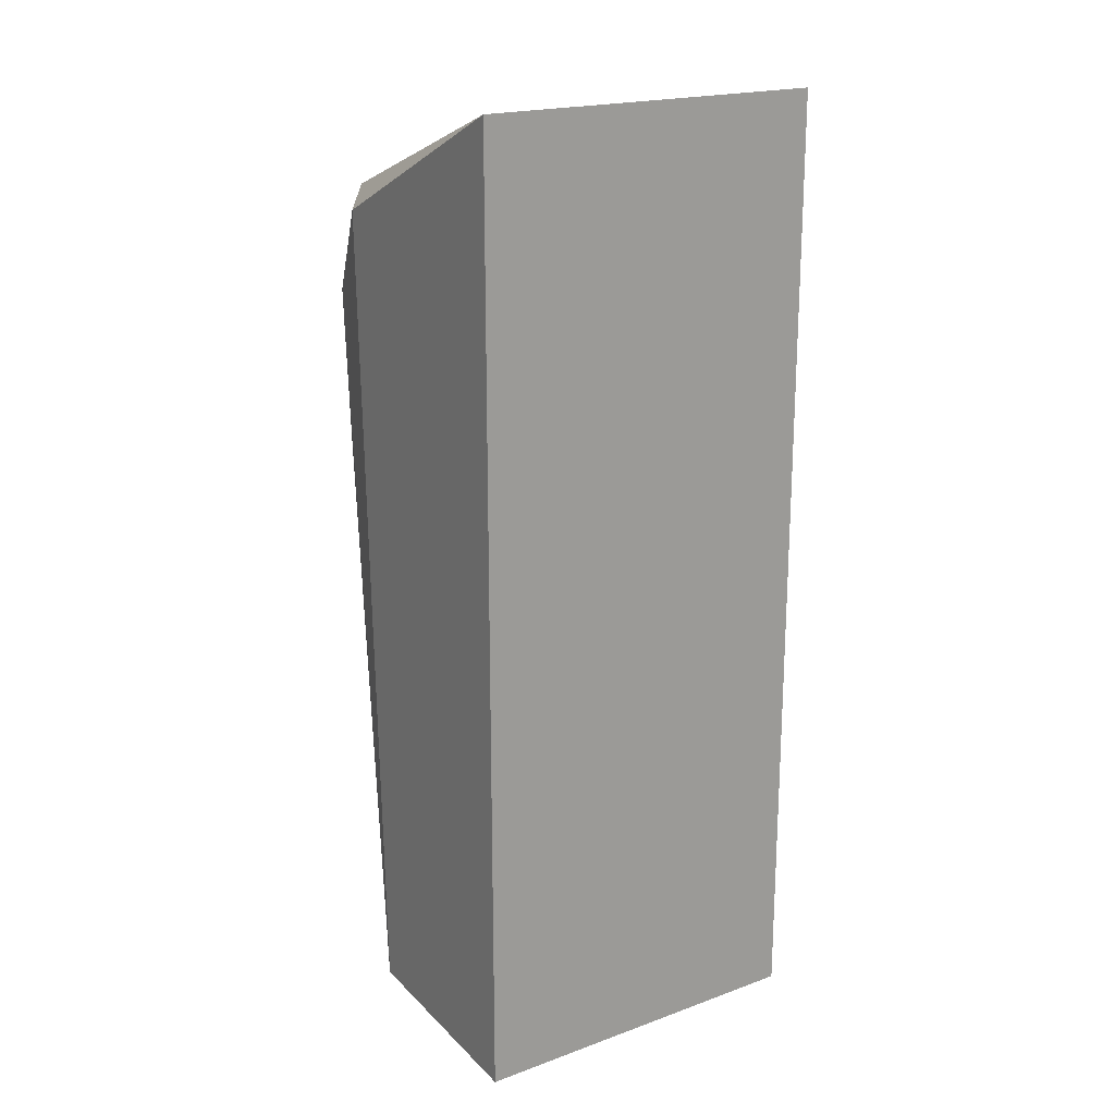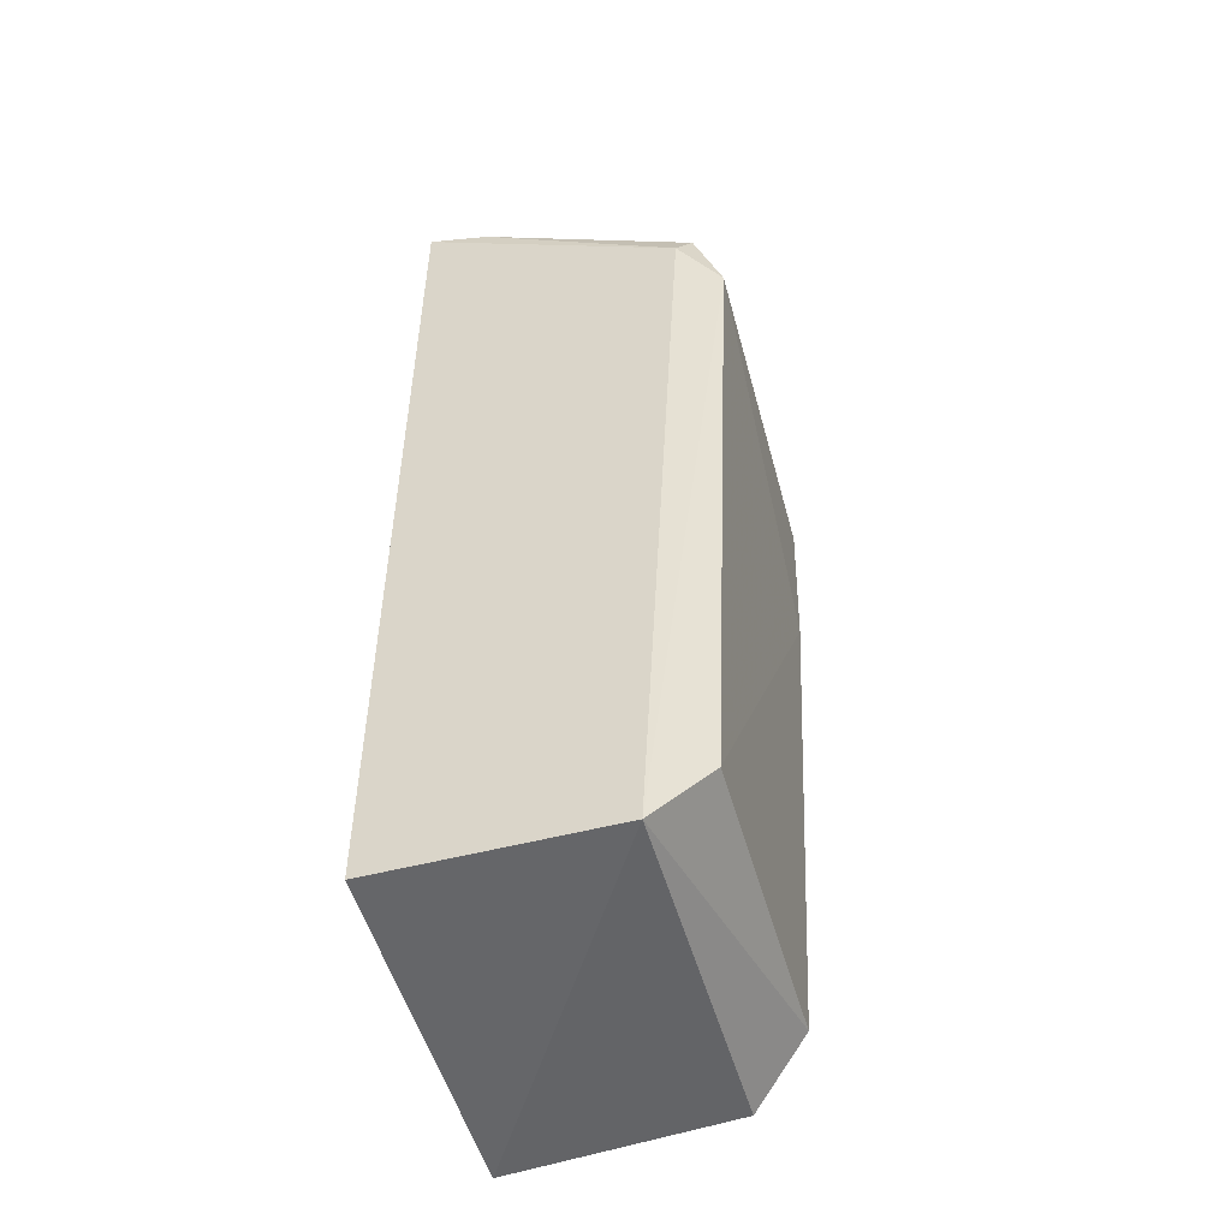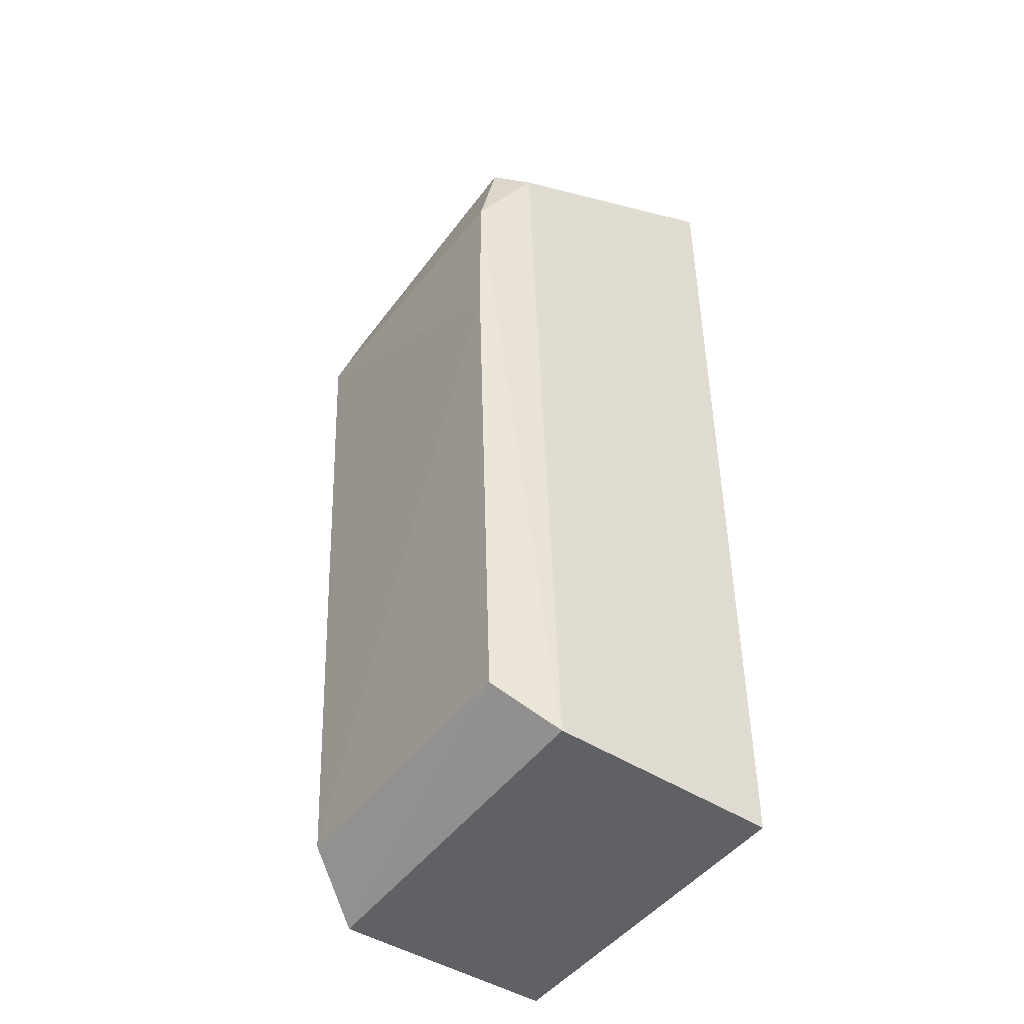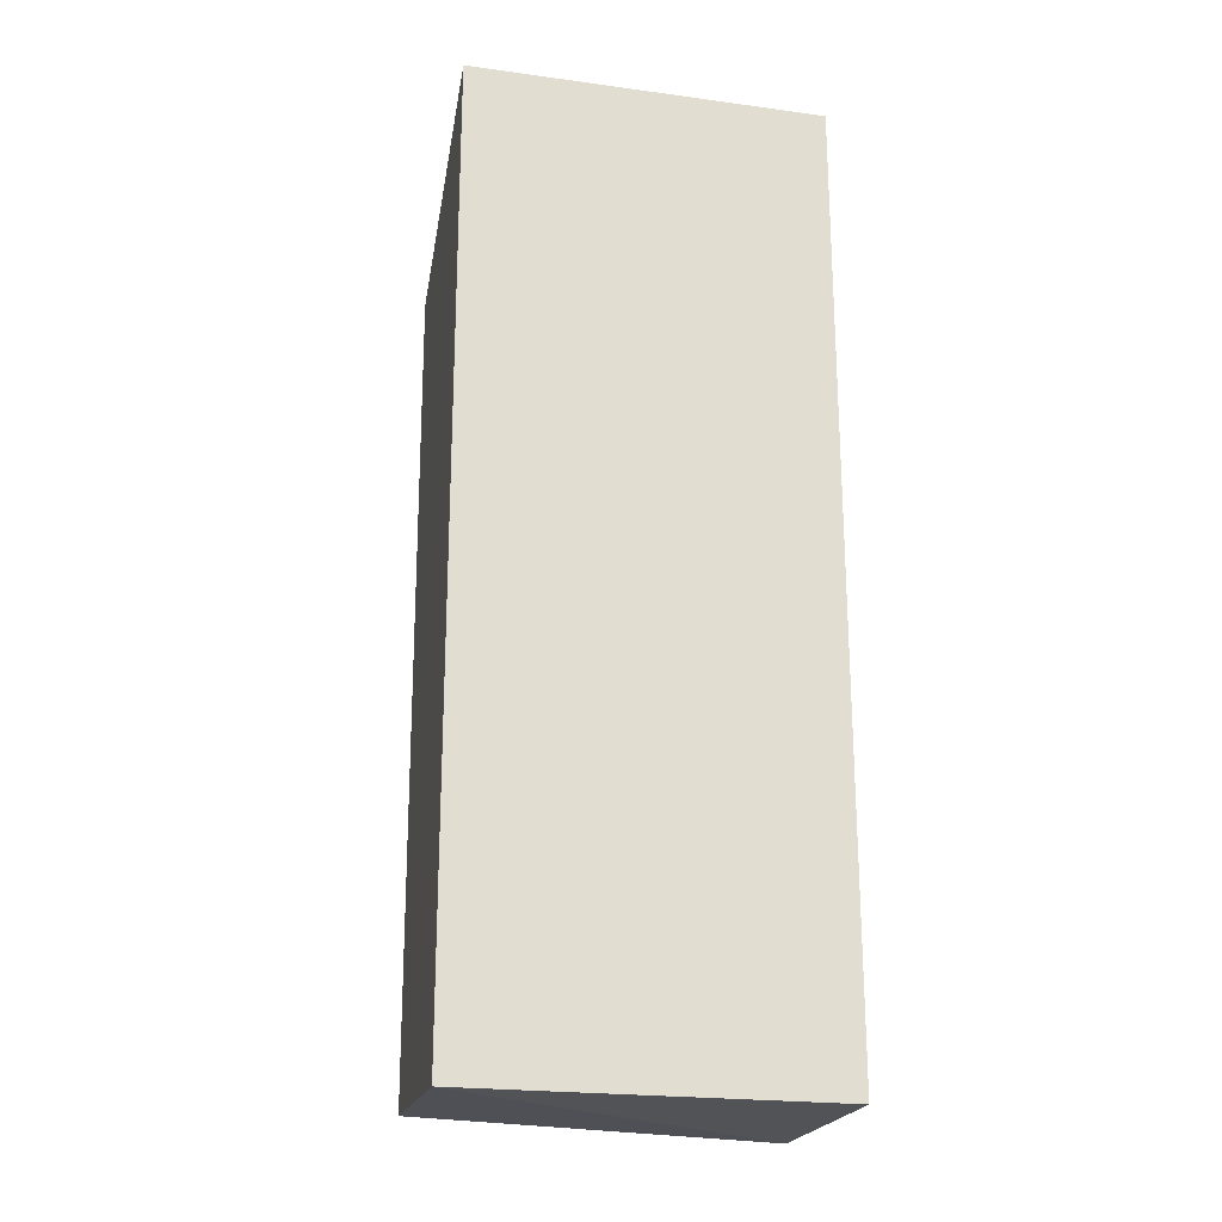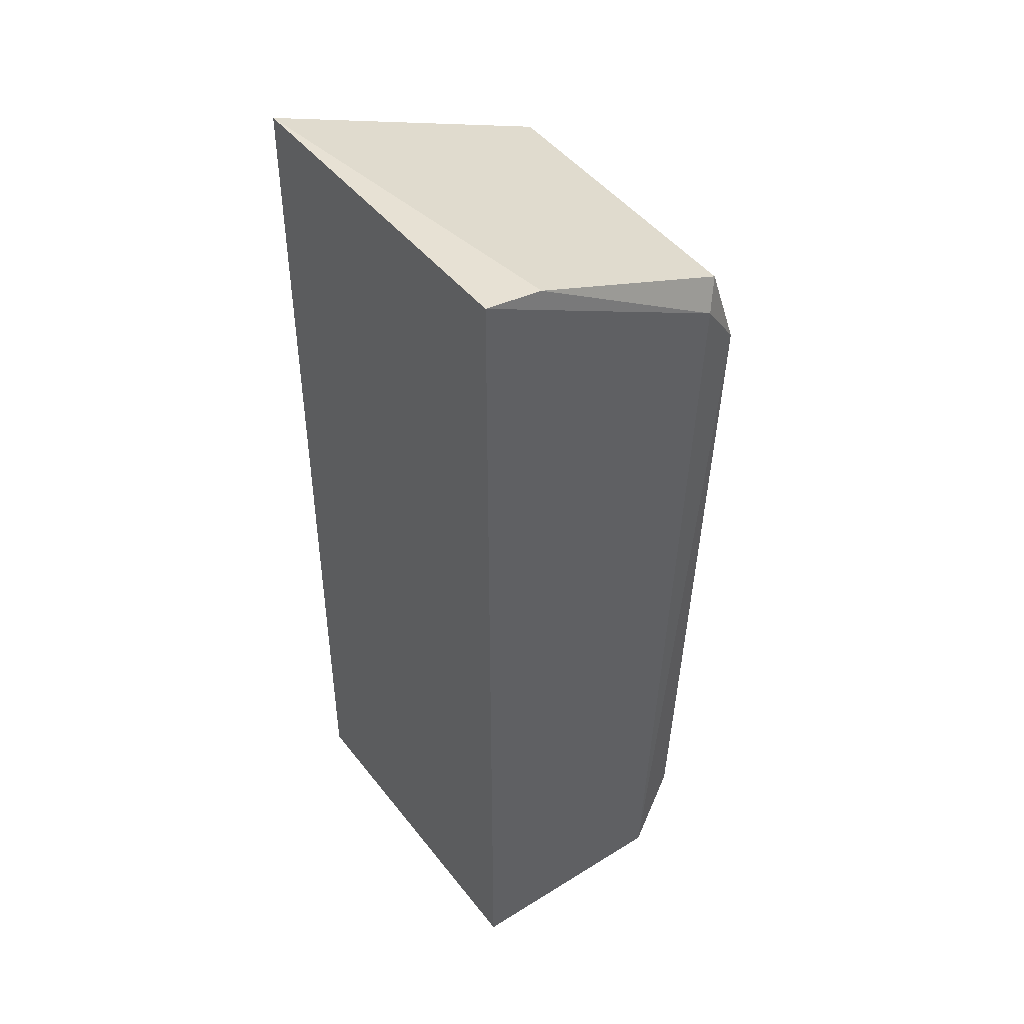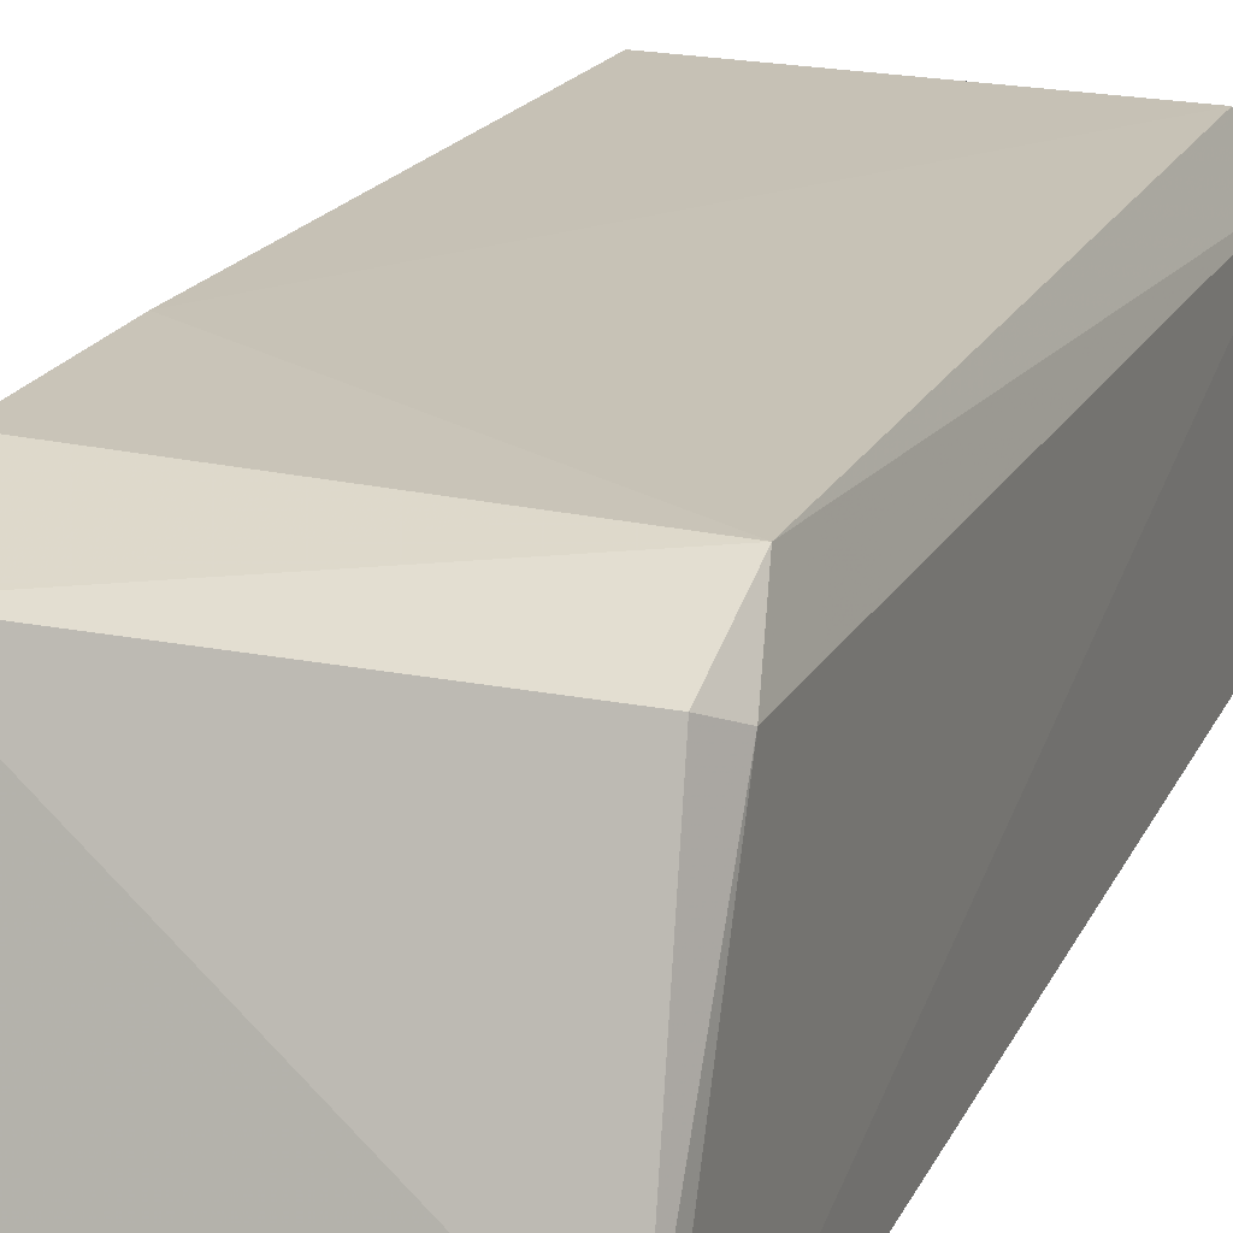
<metadata>
{"format":"obj","ext":"obj","renderer":"f3d","projection":"perspective","resolution":1024,"background":"white","views":[{"elev":19.6,"azim":146.1,"up":"+Y"},{"elev":-51.8,"azim":-74.5,"up":"+Y"},{"elev":-46.2,"azim":55.2,"up":"+Y"},{"elev":-22.3,"azim":166.8,"up":"+Y"},{"elev":44.9,"azim":-125.3,"up":"+Y"},{"elev":21.3,"azim":-160.4,"up":"+Z"}]}
</metadata>
<code>
g Generated convex submesh 1
v -0.1975 0.9726 0.3068
v 0.2103 0.01859 0
v -0.2047 0.01859 0
v -0.2047 1.125 0
v 0.1853 0.8871 0.3558
v -0.179 0.09245 0.3221
v 0.2103 1.125 0
v 0.2047 0.0336 0.2573
v 0.172 1.012 0.3253
v -0.1814 0.9069 0.3575
v 0.1685 0.09143 0.3224
v -0.204 0.02043 0.2591
v 0.2035 0.99 0.2903
v -0.181 1.006 0.3236
v -0.1997 1.112 0.07186
v 0.1813 0.7016 0.352
g Generated convex submesh 1_0
f 16 6 11
f 4 2 3
f 7 2 4
f 8 2 7
f 10 5 9
f 12 3 2
f 12 4 3
f 12 1 4
f 12 2 8
f 12 6 10
f 12 10 1
f 12 8 11
f 12 11 6
f 13 5 8
f 13 8 7
f 13 9 5
f 13 7 9
f 14 1 10
f 14 10 9
f 15 4 1
f 15 7 4
f 15 9 7
f 15 1 14
f 15 14 9
f 16 8 5
f 16 5 10
f 16 10 6
f 16 11 8

</code>
